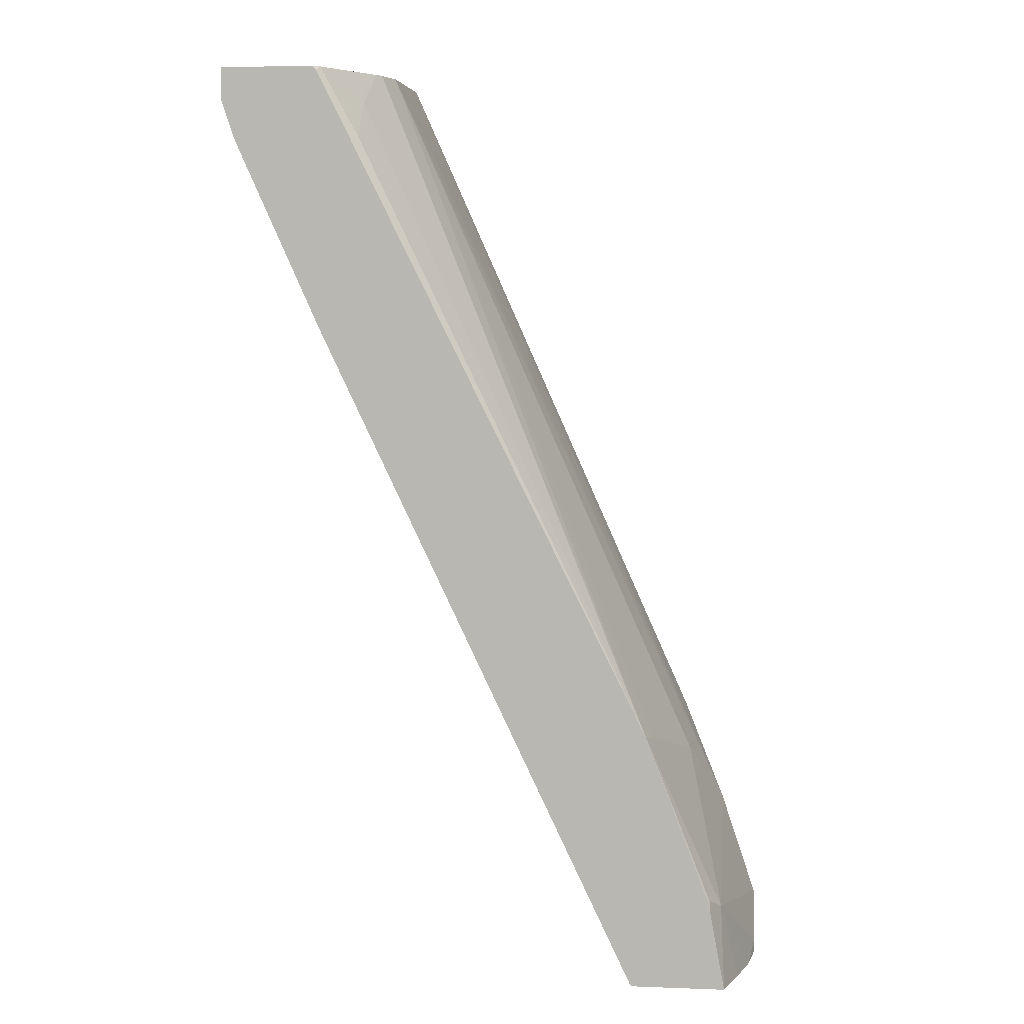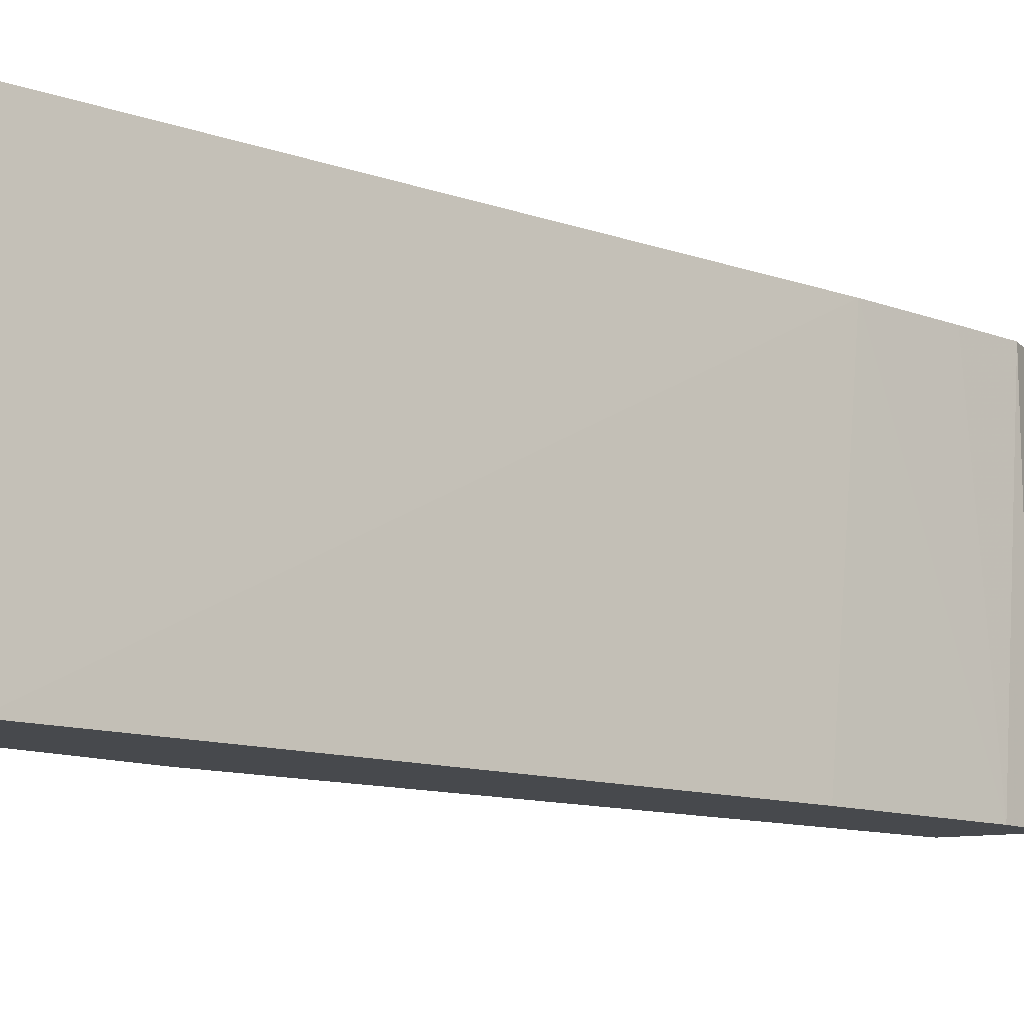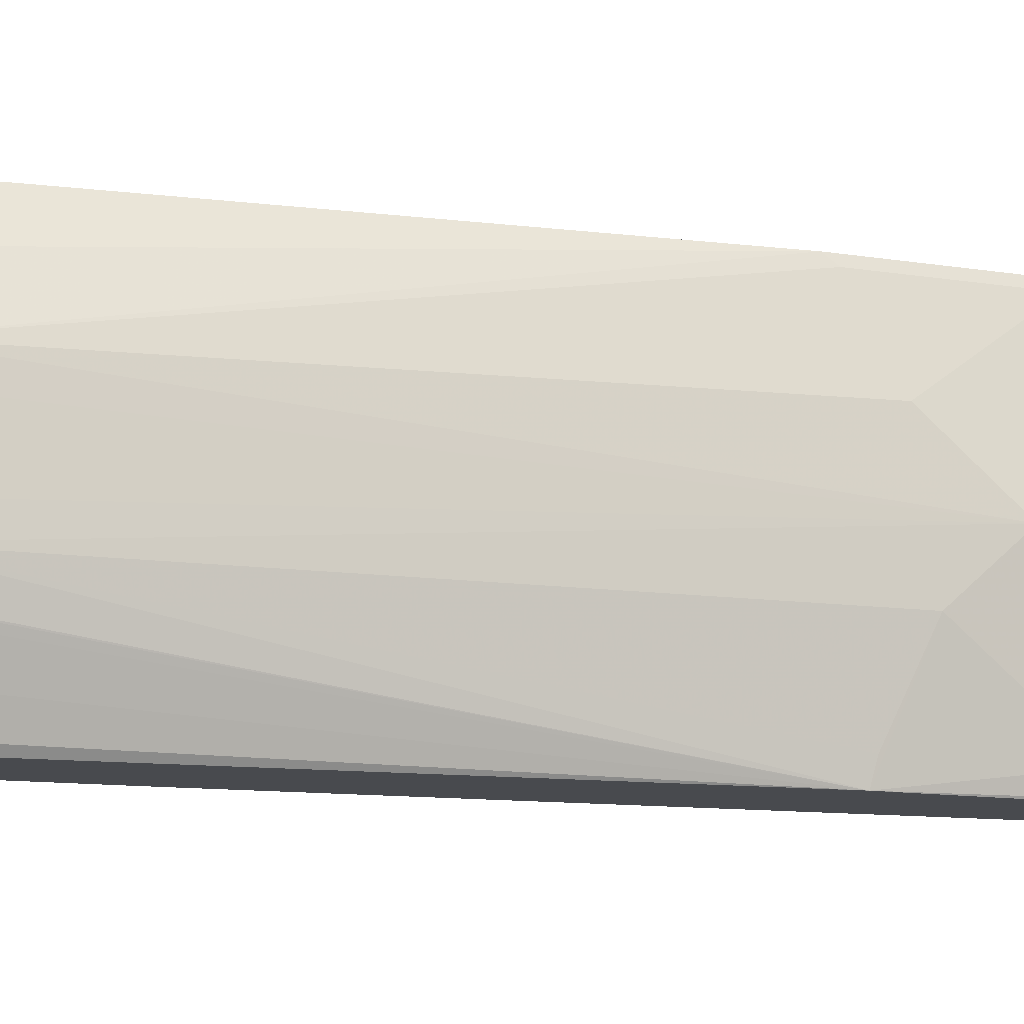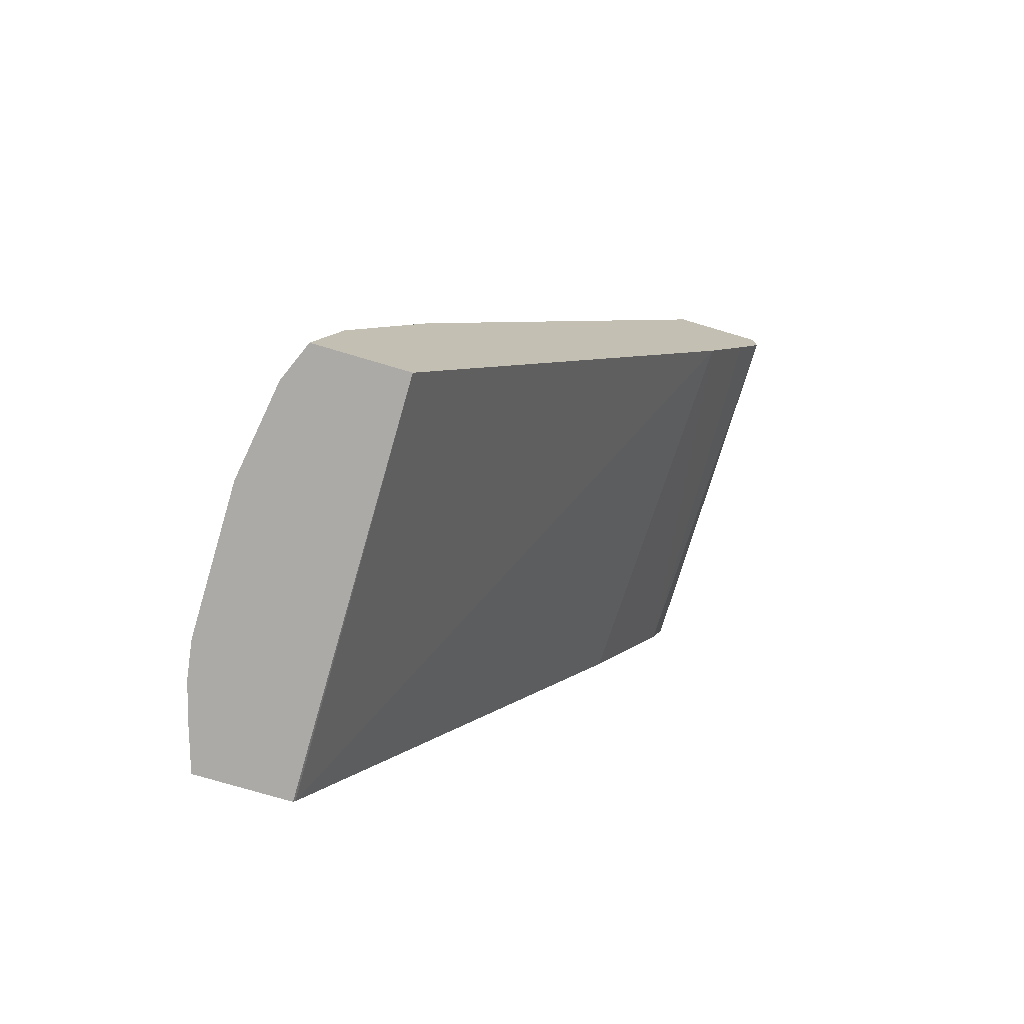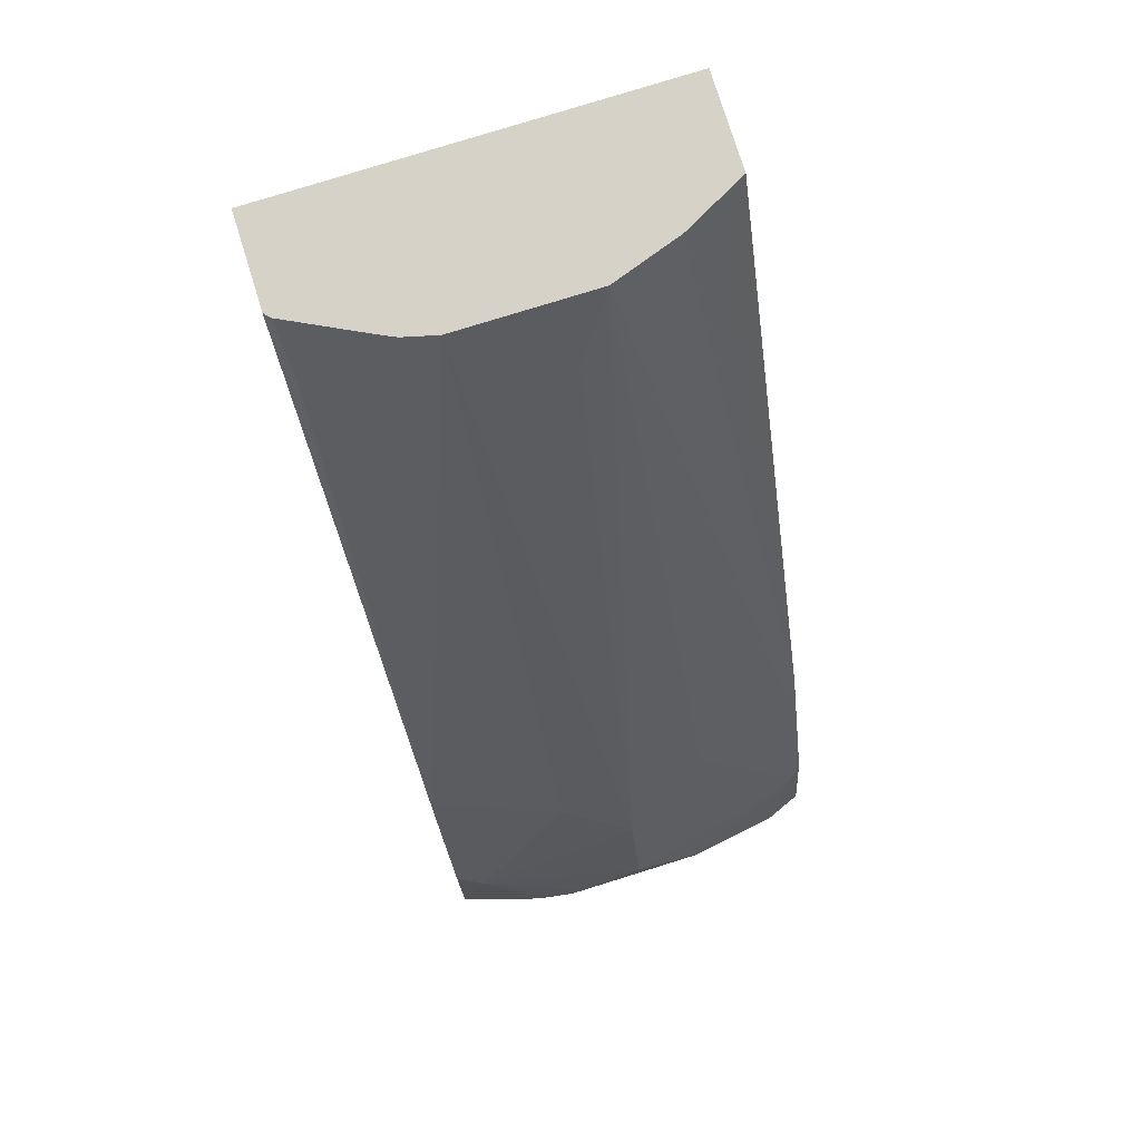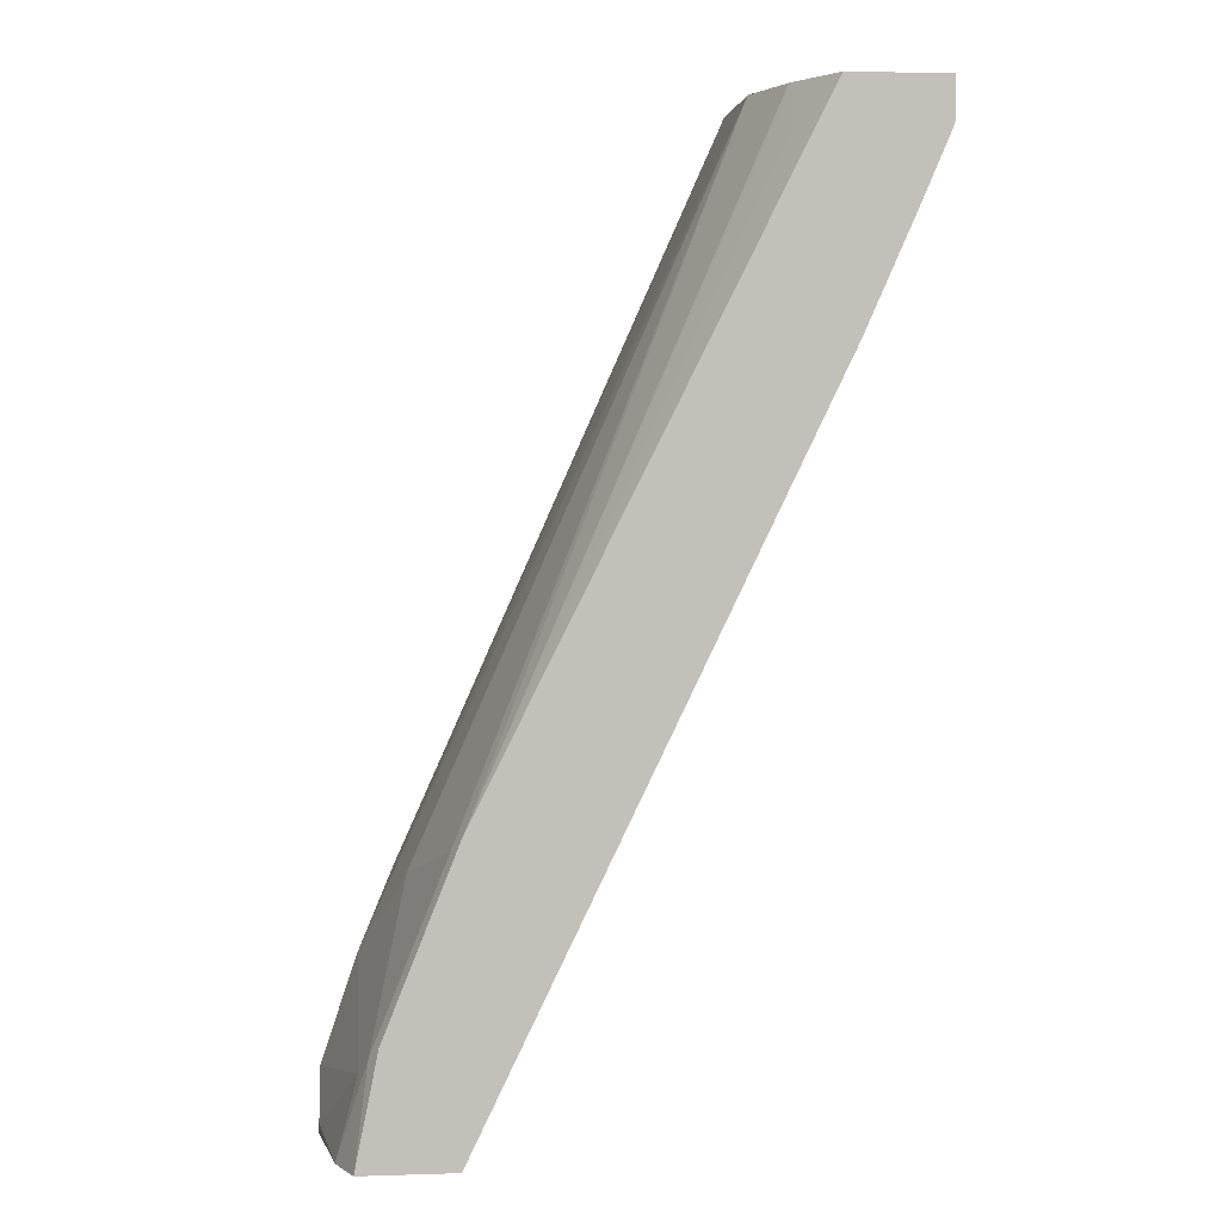
<metadata>
{"format":"obj","ext":"obj","renderer":"f3d","projection":"perspective","resolution":1024,"background":"white","views":[{"elev":6.2,"azim":-173.7,"up":"+Y"},{"elev":-12.0,"azim":24.7,"up":"+Z"},{"elev":-13.1,"azim":-131.5,"up":"+Z"},{"elev":-76.1,"azim":-16.5,"up":"+Y"},{"elev":77.4,"azim":-107.3,"up":"+Y"},{"elev":3.4,"azim":-6.0,"up":"+Y"}]}
</metadata>
<code>
v -0.09481 0.4958 -0.1179
v -0.1025 0.4535 -0.1179
v -0.3357 -0.04482 -0.1179
v -0.1512 0.3447 -0.1179
v -0.14 0.3657 0.1197
v -0.1114 0.4305 0.1197
v -0.09391 0.4715 0.1197
v -0.09481 0.4766 -0.1179
v -0.09391 0.4958 0.1197
v -0.392 -0.04647 0.1197
v -0.3387 -0.04647 0.1197
v -0.3368 -0.04647 -0.1179
v -0.3919 -0.04647 -0.1179
v -0.1512 0.4933 -0.1179
v -0.1492 0.4958 -0.1179
v -0.1529 0.4958 -0.1146
v -0.1743 0.4561 -0.1128
v -0.1743 0.4767 -0.09226
v -0.3447 0.1045 -0.1179
v -0.3805 0.009689 -0.1179
v -0.3827 0.006876 -0.1162
v -0.3895 2.889e-05 -0.1025
v -0.3831 0.0006128 -0.1179
v -0.3999 -0.04647 -0.09252
v -0.4067 -0.04647 -0.06863
v -0.41 -0.04647 0.01504
v -0.41 -0.04647 -0.04647
v -0.41 -0.041 -0.04102
v -0.41 -0.02046 -9.36e-06
v -0.41 -0.041 0.04101
v -0.3895 2.889e-05 0.1025
v -0.4013 -0.04647 0.09704
v -0.41 -0.04647 0.04101
v -0.3844 0.01027 0.1128
v -0.3639 0.09228 0.05126
v -0.3434 0.1128 0.1128
v -0.3382 0.1198 0.1197
v -0.3792 0.01723 0.1197
v -0.1502 0.4958 0.1197
v -0.1717 0.4715 0.1025
v -0.1691 0.4958 0.08448
v -0.1703 0.4958 0.082
v -0.1845 0.4958 0.04101
v -0.3895 0.04116 0.0001293
v -0.369 0.08203 -0.04102
v -0.3485 0.1025 -0.1025
v -0.1845 0.4958 -0.04102
v -0.205 0.451 -0.02051
v -0.205 0.451 0.02051
v -0.1793 0.4958 -0.06118
v -0.1797 0.4958 -0.06017
v -0.1771 0.4958 -0.06613
v -0.1743 0.4958 -0.07175
f 22 29 44
f 41 40 39
f 42 39 43
f 42 43 37
f 36 37 43
f 29 31 44
f 35 43 44
f 31 35 44
f 41 39 42
f 36 43 35
f 41 42 37
f 34 31 32
f 40 37 39
f 37 10 39
f 38 10 37
f 34 10 38
f 34 38 37
f 34 37 36
f 34 36 35
f 34 35 31
f 34 32 10
f 45 22 44
f 41 37 40
f 45 19 22
f 39 10 9
f 45 47 46
f 32 26 10
f 26 13 10
f 39 9 43
f 9 1 43
f 16 43 1
f 46 47 19
f 53 16 18
f 53 50 16
f 52 50 53
f 52 53 18
f 52 18 19
f 52 19 50
f 51 50 19
f 51 19 47
f 51 47 50
f 50 47 16
f 47 43 16
f 49 48 44
f 49 44 43
f 49 43 48
f 48 43 47
f 48 47 44
f 45 44 47
f 45 46 19
f 33 30 26
f 21 22 19
f 33 32 30
f 15 1 14
f 14 1 13
f 3 13 1
f 12 13 3
f 12 10 13
f 11 10 12
f 11 12 3
f 11 3 5
f 11 5 10
f 5 7 10
f 15 16 1
f 10 7 9
f 8 1 7
f 8 7 2
f 6 2 7
f 6 7 5
f 6 5 2
f 4 2 5
f 4 5 3
f 4 3 2
f 2 3 1
f 33 26 32
f 8 2 1
f 15 14 16
f 9 7 1
f 17 18 16
f 30 32 31
f 17 16 14
f 30 31 29
f 30 29 26
f 28 27 26
f 28 26 29
f 28 29 22
f 28 25 27
f 27 25 26
f 25 13 26
f 24 13 25
f 28 22 25
f 21 19 20
f 24 22 13
f 23 21 20
f 23 20 13
f 23 13 21
f 21 13 22
f 17 14 19
f 17 19 18
f 20 19 13
f 19 14 13
f 24 25 22

</code>
